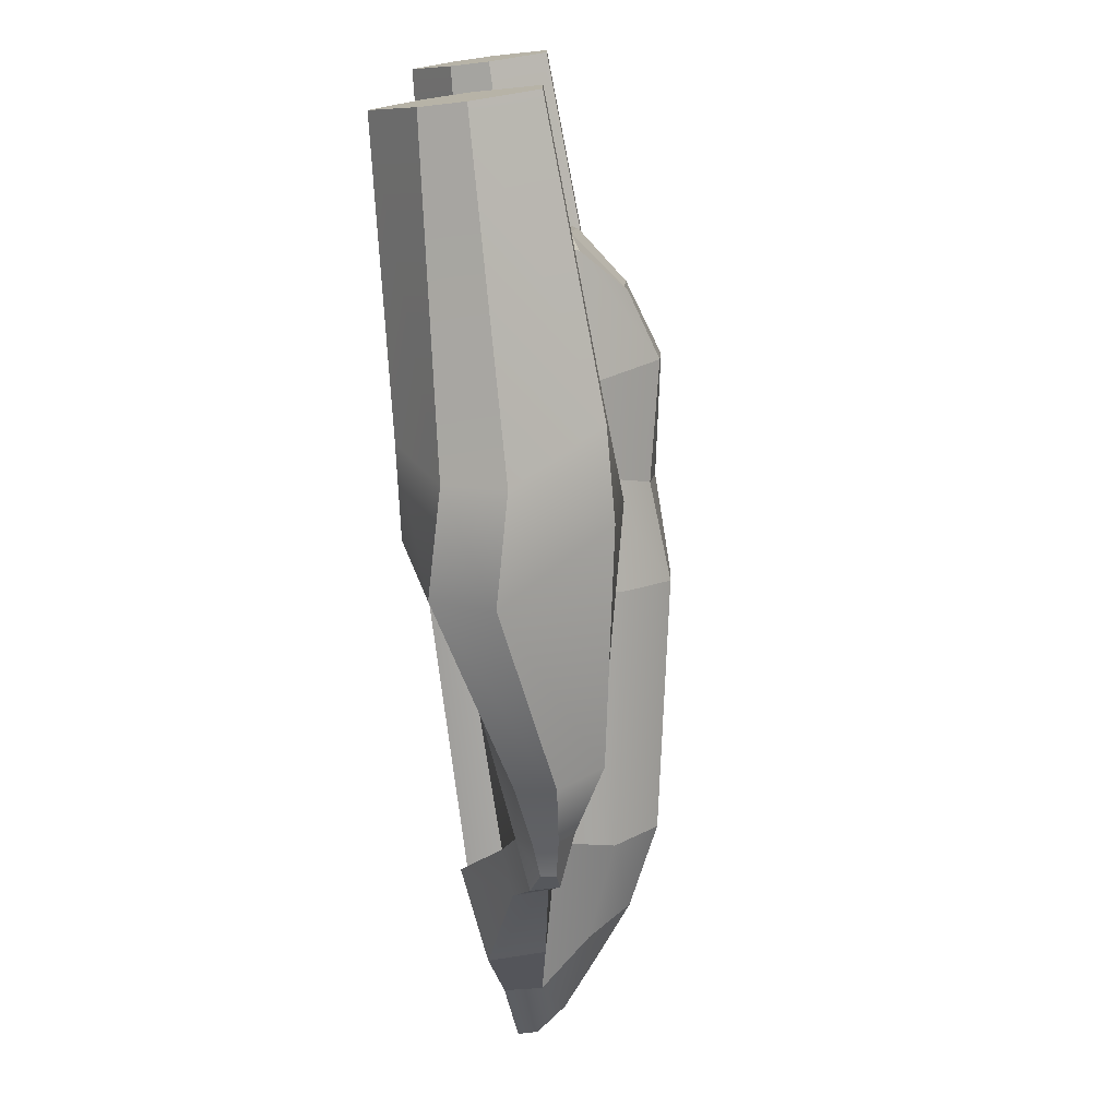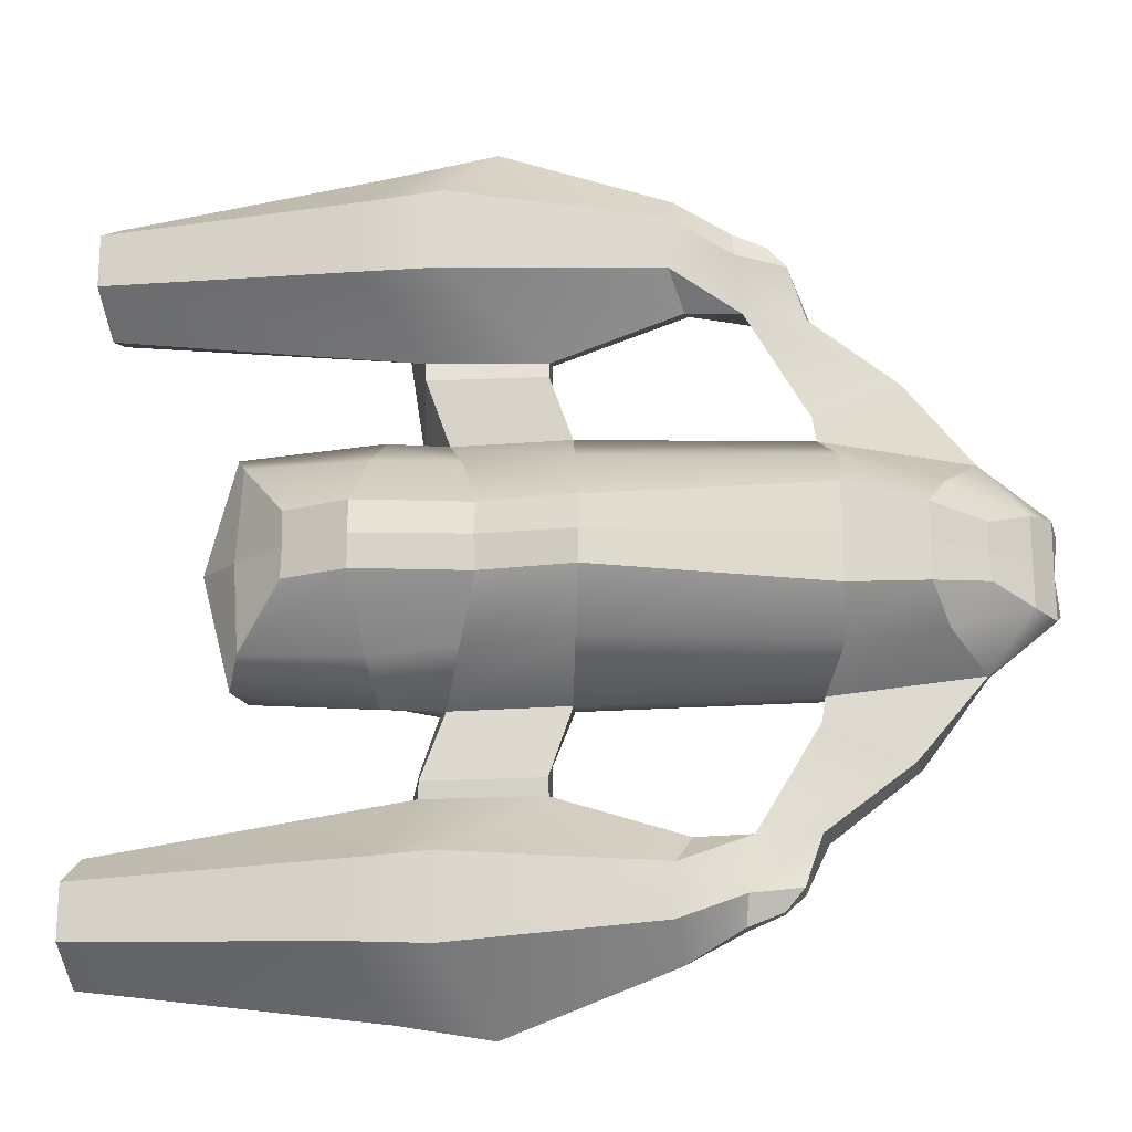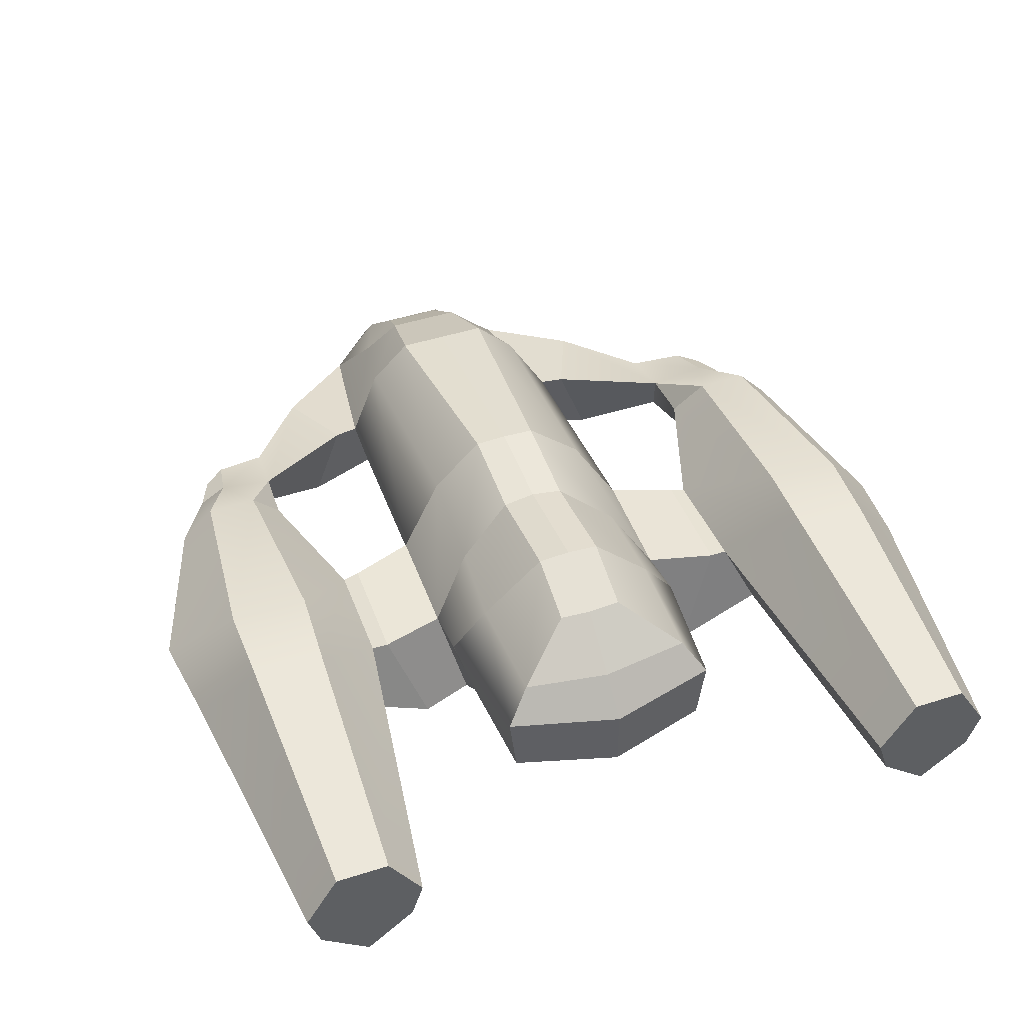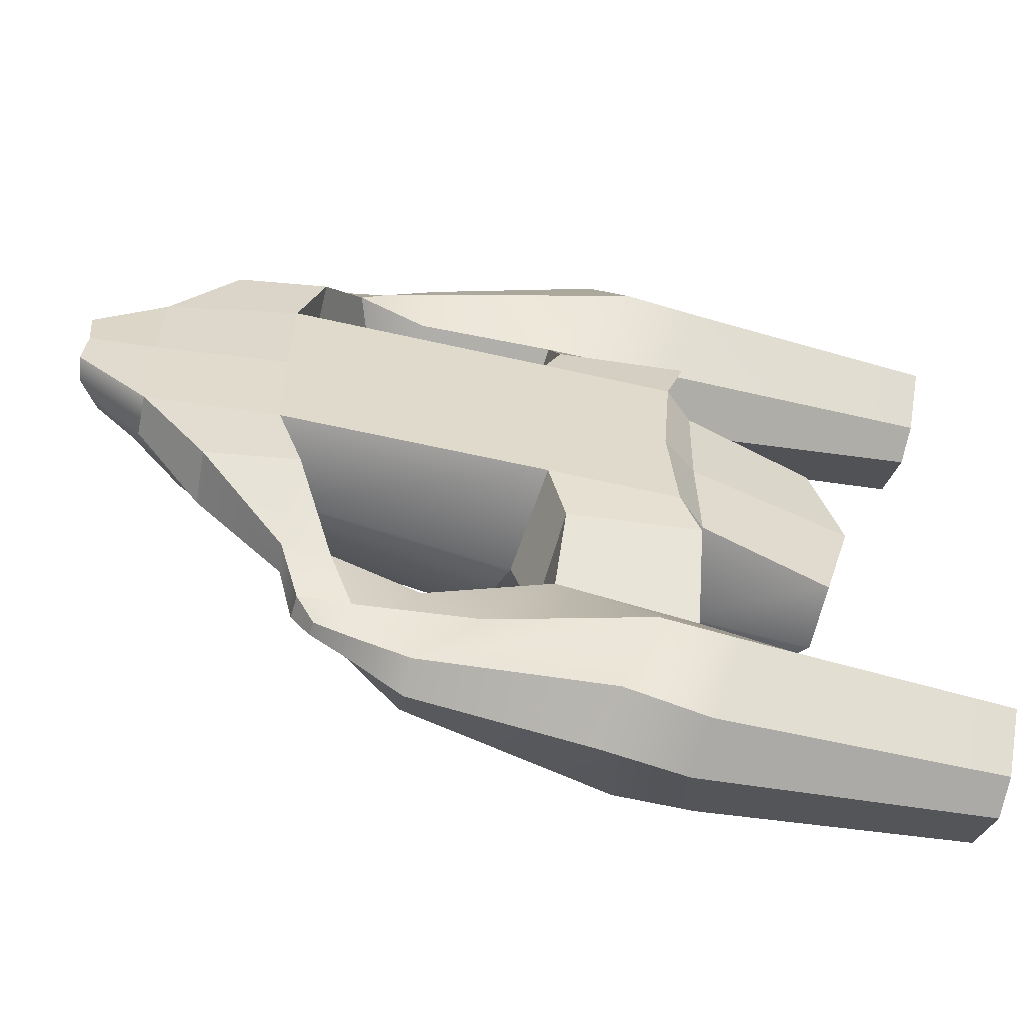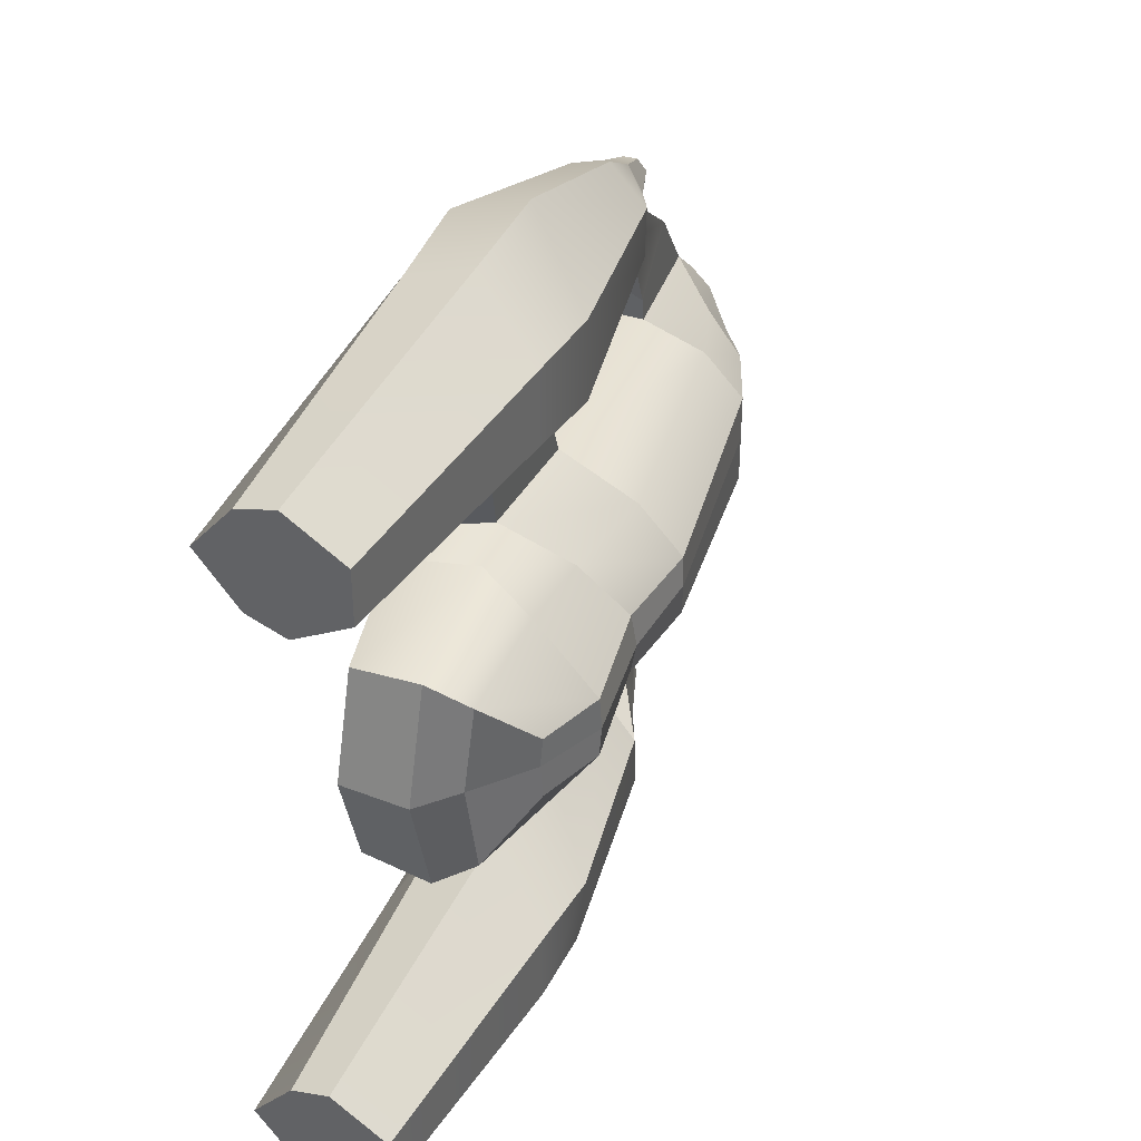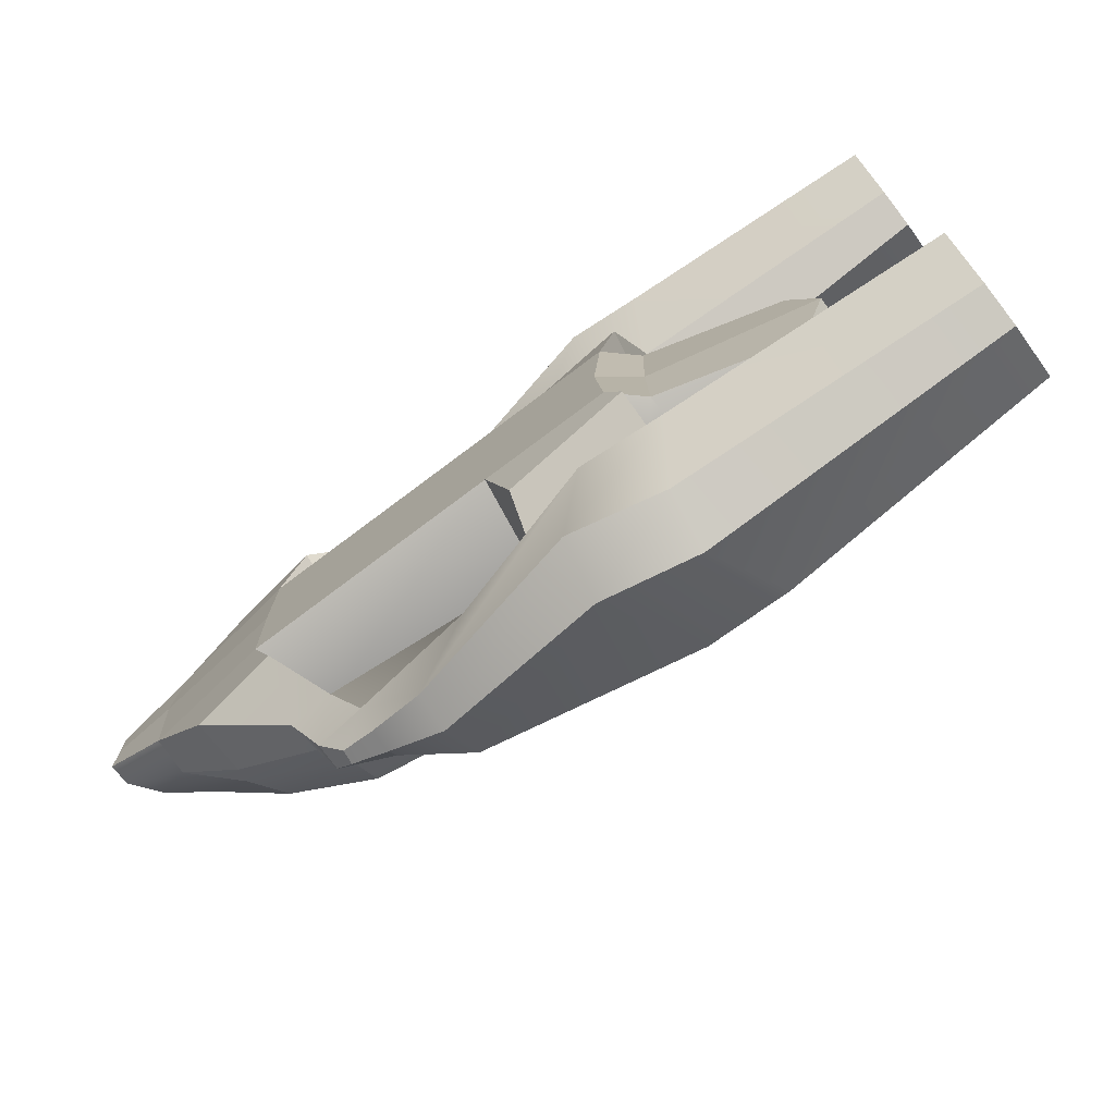
<metadata>
{"format":"obj","ext":"obj","renderer":"f3d","projection":"perspective","resolution":1024,"background":"white","views":[{"elev":-76.6,"azim":97.5,"up":"+Z"},{"elev":-19.2,"azim":-171.7,"up":"+Z"},{"elev":47.1,"azim":70.2,"up":"+Y"},{"elev":-58.5,"azim":-13.2,"up":"+Z"},{"elev":39.1,"azim":116.1,"up":"+Z"},{"elev":-75.8,"azim":37.1,"up":"+Z"}]}
</metadata>
<code>
g default
v -0.345 -0.7276 -1.676
v -0.3393 -0.5129 -1.603
v -0.2695 -0.266 -1.792
v -0.2568 -0.2525 -2.115
v -0.2772 -0.5 -2.327
v -0.2754 -0.7141 -2.263
v 0.09423 -0.8561 -1.965
v 3.16 -0.7152 -1.697
v 3.16 -0.4725 -1.622
v 3.16 -0.1153 -1.831
v 3.16 -0.1153 -2.168
v 3.16 -0.4717 -2.378
v 3.16 -0.7152 -2.303
v 3.16 -0.9717 -2
v 3.16 -0.5357 -2
v 1.024 -1.115 -2
v 0.8273 -0.9836 -2.54
v 0.7745 -0.6539 -2.686
v 1.023 -0.03907 -2.249
v 1.023 0.01633 -1.75
v 0.4714 -0.5266 -1.337
v 0.5062 -0.8557 -1.459
v 1.518 -0.01827 -1.772
v 1.207 -0.4516 -1.347
v 1.374 -0.8188 -1.522
v 1.519 -1.077 -2
v 1.374 -0.8499 -2.478
v 1.335 -0.5226 -2.605
v 1.518 -0.01855 -2.228
v 0.4718 -0.493 -1.236
v 0.5292 -1.065 -1.016
v 1.207 -0.4552 -1.24
v 1.338 -1.131 -1.008
v -1.721 -0.26 -0.248
v -1.238 -0.03778 -0.3099
v -1.232 -0.2923 -0.5675
v -1.813 -0.514 -0.4528
v -1.091 -0.635 -0.7893
v -2.009 -0.8158 -0.6542
v -1.216 -1.141 -0.6748
v -2.017 -1.038 -0.6001
v 0.196 0.2193 -0.2154
v 0.2508 -0.03727 -0.547
v -1.232 -0.2923 -0.5675
v 0.3278 -0.4941 -0.8253
v -1.091 -0.635 -0.7893
v 0.4069 -1.136 -0.6748
v 0.7857 0.173 -0.2154
v 0.9137 -0.0953 -0.5647
v 1.062 -0.501 -0.8253
v 0.3278 -0.4941 -0.8253
v 1.223 -1.132 -0.6748
v -2.055 -0.502 -0.1912
v -2.294 -0.7203 -0.2906
v -2.42 -0.9005 -0.3188
v -2.445 -1.021 -0.2572
v 1.477 0.3135 -0.2154
v 1.454 -0.09228 -0.6015
v 1.427 -0.3988 -0.8253
v 1.062 -0.501 -0.8253
v 1.414 -0.9571 -0.6748
v 1.223 -1.132 -0.6748
v 2.284 -0.716 -0.6748
v 2.284 -0.2899 -0.7217
v 2.184 -0.05232 -0.5713
v 1.888 0.1843 -0.2154
v -1.066 -0.6319 -0.9399
v -1.589 -0.7376 -1.161
v -1.058 -1.141 -1.13
v -1.61 -1.063 -1.132
v -0.6476 -0.4548 -1.939
v -0.9507 -0.573 -1.893
v -0.6407 -0.766 -1.931
v -0.9447 -0.7303 -1.905
v -1.054 -0.649 -1.573
v -1.078 -0.8456 -1.593
v -0.7948 -0.8633 -1.635
v -0.6818 -0.5424 -1.589
v -0.6234 -0.537 -2.114
v -0.8376 -0.5767 -2.027
v -0.6215 -0.6719 -2.109
v -0.8285 -0.6597 -2.026
v 1.17 -1.132 -0.01262
v 1.4 -0.9571 -0.01262
v 2.47 -0.7168 -0.01262
v 2.469 -0.2926 -0.01262
v 2.233 -0.09798 -0.01262
v 1.888 0.1675 -0.01262
v 1.477 0.328 -0.01262
v 0.7857 0.2096 -0.01262
v 0.196 0.2269 -0.01262
v -1.238 -0.03778 -0.01262
v -1.721 -0.2604 -0.01262
v -2.046 -0.5019 -0.01262
v -2.293 -0.7203 -0.01262
v -2.418 -0.8996 -0.01262
v -2.424 -1.027 -0.01262
v -2.032 -1.056 -0.01262
v -1.225 -1.141 -0.01262
v 0.3603 -1.136 -0.01262
v -0.345 -0.7276 1.651
v -0.3393 -0.5129 1.578
v -0.2695 -0.266 1.766
v -0.2568 -0.2514 2.089
v -0.2772 -0.4864 2.302
v -0.2754 -0.7105 2.237
v -0.211 -0.8561 1.94
v 3.16 -0.7152 1.671
v 3.16 -0.4725 1.597
v 3.16 -0.1153 1.806
v 3.16 -0.1153 2.143
v 3.16 -0.4717 2.352
v 3.16 -0.7152 2.277
v 3.16 -0.9717 1.974
v 3.16 -0.5357 1.974
v 1.024 -1.115 1.974
v 0.8273 -0.8557 2.515
v 0.7745 -0.4194 2.661
v 1.023 0.01633 2.224
v 1.023 0.01633 1.725
v 0.4714 -0.5266 1.312
v 0.5062 -0.8557 1.434
v 1.518 -0.01827 1.746
v 1.207 -0.4516 1.322
v 1.374 -0.8188 1.496
v 1.519 -1.077 1.974
v 1.374 -0.8188 2.452
v 1.335 -0.4331 2.58
v 1.518 -0.01827 2.202
v 0.4718 -0.493 1.211
v 0.5292 -1.065 0.9904
v 1.207 -0.4552 1.215
v 1.338 -1.131 0.9824
v -1.721 -0.26 0.2227
v -1.238 -0.03778 0.2847
v -1.232 -0.2923 0.5422
v -1.813 -0.514 0.4275
v -1.091 -0.635 0.764
v -2.009 -0.8158 0.629
v -1.216 -1.141 0.6495
v -2.017 -1.038 0.5748
v 0.196 0.2193 0.1902
v 0.2508 -0.03727 0.5217
v -1.232 -0.2923 0.5422
v 0.3278 -0.4941 0.8001
v -1.091 -0.635 0.764
v 0.4069 -1.136 0.6495
v 0.7857 0.173 0.1902
v 0.9137 -0.0953 0.5395
v 1.062 -0.501 0.8001
v 0.3278 -0.4941 0.8001
v 1.223 -1.132 0.6495
v -2.055 -0.502 0.1659
v -2.294 -0.7203 0.2654
v -2.42 -0.9005 0.2936
v -2.445 -1.021 0.232
v 1.477 0.3135 0.1902
v 1.454 -0.09228 0.5762
v 1.427 -0.3988 0.8001
v 1.062 -0.501 0.8001
v 1.414 -0.9571 0.6495
v 1.223 -1.132 0.6495
v 2.284 -0.716 0.6495
v 2.284 -0.2899 0.6964
v 2.184 -0.05232 0.546
v 1.888 0.1843 0.1902
v -1.066 -0.6319 0.9146
v -1.589 -0.7376 1.136
v -1.058 -1.141 1.105
v -1.61 -1.063 1.107
v -0.6476 -0.4548 1.914
v -0.9507 -0.573 1.867
v -0.6407 -0.766 1.906
v -0.9447 -0.7303 1.88
v -1.054 -0.649 1.548
v -1.078 -0.8456 1.568
v -0.7948 -0.8633 1.609
v -0.6818 -0.5424 1.564
v -0.6234 -0.537 2.089
v -0.8376 -0.5767 2.001
v -0.6215 -0.6719 2.083
v -0.8285 -0.6597 2.001
g polySurface4
f 1 22 21 2
f 2 21 20 3
f 3 20 19 4
f 4 19 18 5
f 5 18 17 6
f 6 17 16 7
f 7 16 22 1
f 8 15 9
f 9 15 10
f 10 15 11
f 11 15 12
f 12 15 13
f 13 15 14
f 14 15 8
f 17 27 26 16
f 18 28 27 17
f 19 29 28 18
f 20 23 29 19
f 21 24 23 20
f 16 26 25 22
f 24 9 10 23
f 25 8 9 24
f 26 14 8 25
f 27 13 14 26
f 28 12 13 27
f 29 11 12 28
f 23 10 11 29
f 22 31 30 21
f 21 30 32 24
f 24 32 33 25
f 25 33 31 22
f 34 35 36 37
f 37 36 38 39
f 80 79 81 82
f 35 42 43 44
f 44 43 45 46
f 46 45 47 40
f 42 48 49 43
f 43 49 50 51
f 53 34 37 54
f 54 37 39 55
f 55 39 41 56
f 48 57 58 49
f 49 58 59 60
f 60 59 61 62
f 63 61 59 64
f 64 59 58 65
f 65 58 57 66
f 39 38 67 68
f 38 40 69 67
f 40 41 70 69
f 41 39 68 70
f 51 50 32 30
f 50 52 33 32
f 52 47 31 33
f 47 51 30 31
f 68 67 78 75
f 67 69 77 78
f 69 70 76 77
f 70 68 75 76
f 76 75 72 74
f 77 76 74 73
f 75 78 71 72
f 72 71 79 80
f 73 74 82 81
f 74 72 80 82
f 5 6 81 79
f 4 5 79 71
f 3 4 71 78
f 6 7 73 81
f 7 1 77 73
f 1 2 78 77
f 2 3 78
f 84 83 62 61
f 85 84 61 63
f 86 85 63 64
f 87 86 64 65
f 88 87 65 66
f 89 88 66 57
f 90 89 57 48
f 91 90 48 42
f 92 91 42 35
f 93 92 35 34
f 94 93 34 53
f 95 94 53 54
f 96 95 54 55
f 97 96 55 56
f 98 97 56 41
f 99 98 41 40
f 100 99 40 47
f 83 100 47 52
f 101 102 121 122
f 102 103 120 121
f 103 104 119 120
f 104 105 118 119
f 105 106 117 118
f 106 107 116 117
f 107 101 122 116
f 108 109 115
f 109 110 115
f 110 111 115
f 111 112 115
f 112 113 115
f 113 114 115
f 114 108 115
f 117 116 126 127
f 118 117 127 128
f 119 118 128 129
f 120 119 129 123
f 121 120 123 124
f 116 122 125 126
f 124 123 110 109
f 125 124 109 108
f 126 125 108 114
f 127 126 114 113
f 128 127 113 112
f 129 128 112 111
f 123 129 111 110
f 122 121 130 131
f 121 124 132 130
f 124 125 133 132
f 125 122 131 133
f 134 137 136 135
f 137 139 138 136
f 180 182 181 179
f 135 144 143 142
f 144 146 145 143
f 146 140 147 145
f 142 143 149 148
f 143 151 150 149
f 153 154 137 134
f 154 155 139 137
f 155 156 141 139
f 148 149 158 157
f 149 160 159 158
f 160 162 161 159
f 163 164 159 161
f 164 165 158 159
f 165 166 157 158
f 139 168 167 138
f 138 167 169 140
f 140 169 170 141
f 141 170 168 139
f 151 130 132 150
f 150 132 133 152
f 152 133 131 147
f 147 131 130 151
f 168 175 178 167
f 167 178 177 169
f 169 177 176 170
f 170 176 175 168
f 176 174 172 175
f 177 173 174 176
f 175 172 171 178
f 172 180 179 171
f 173 181 182 174
f 174 182 180 172
f 105 179 181 106
f 104 171 179 105
f 103 178 171 104
f 106 181 173 107
f 107 173 177 101
f 101 177 178 102
f 102 178 103
f 84 161 162 83
f 85 163 161 84
f 86 164 163 85
f 87 165 164 86
f 88 166 165 87
f 89 157 166 88
f 90 148 157 89
f 91 142 148 90
f 92 135 142 91
f 93 134 135 92
f 94 153 134 93
f 95 154 153 94
f 96 155 154 95
f 97 156 155 96
f 98 141 156 97
f 99 140 141 98
f 100 147 140 99
f 83 152 147 100

</code>
